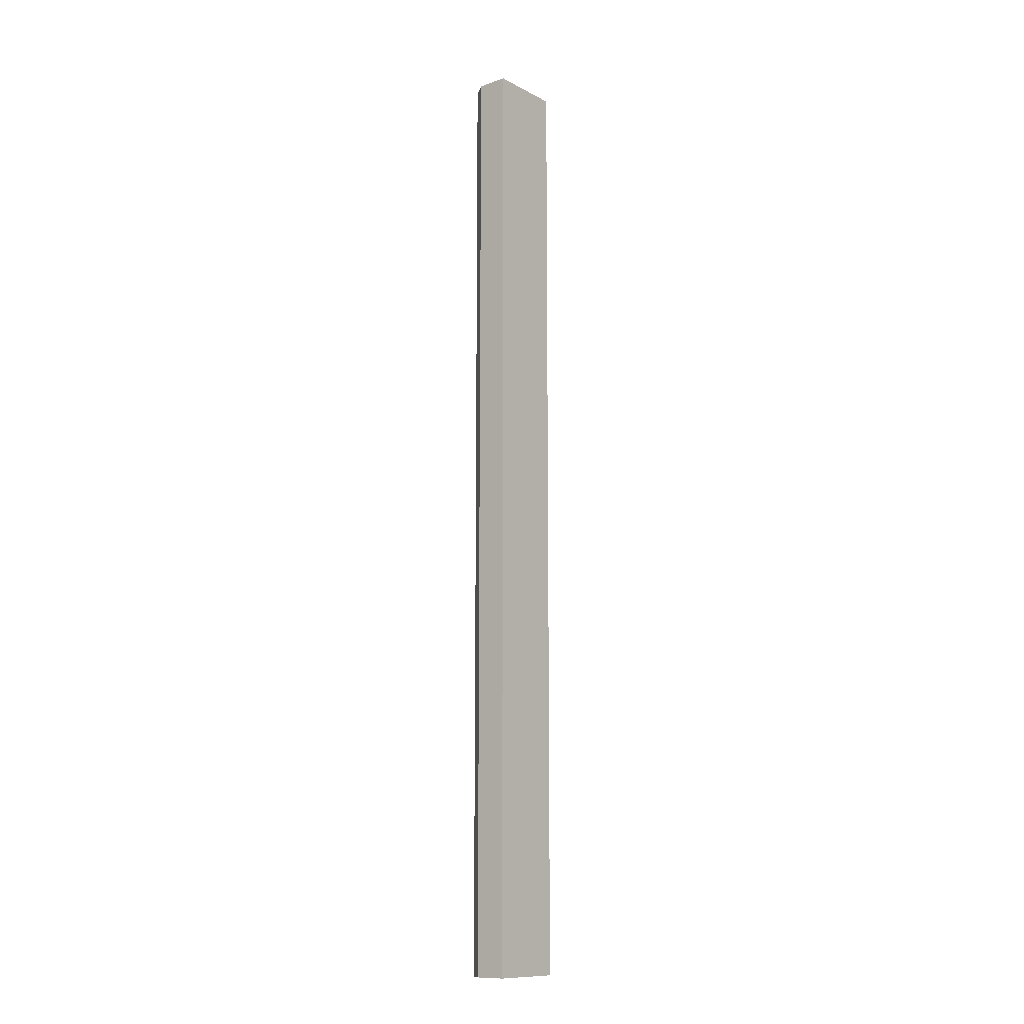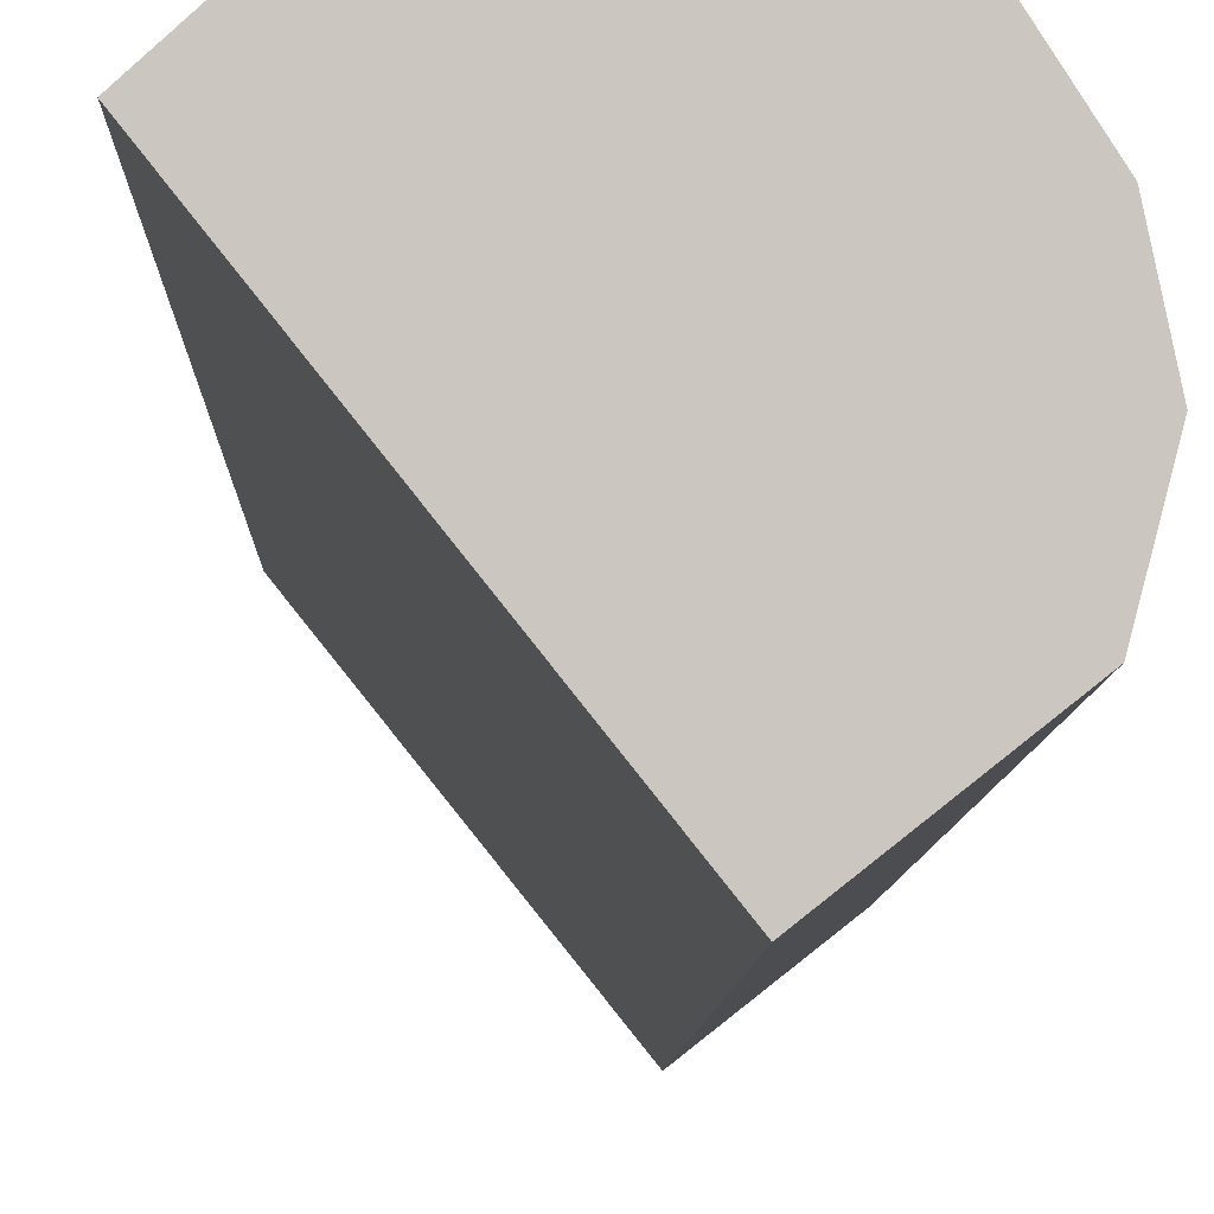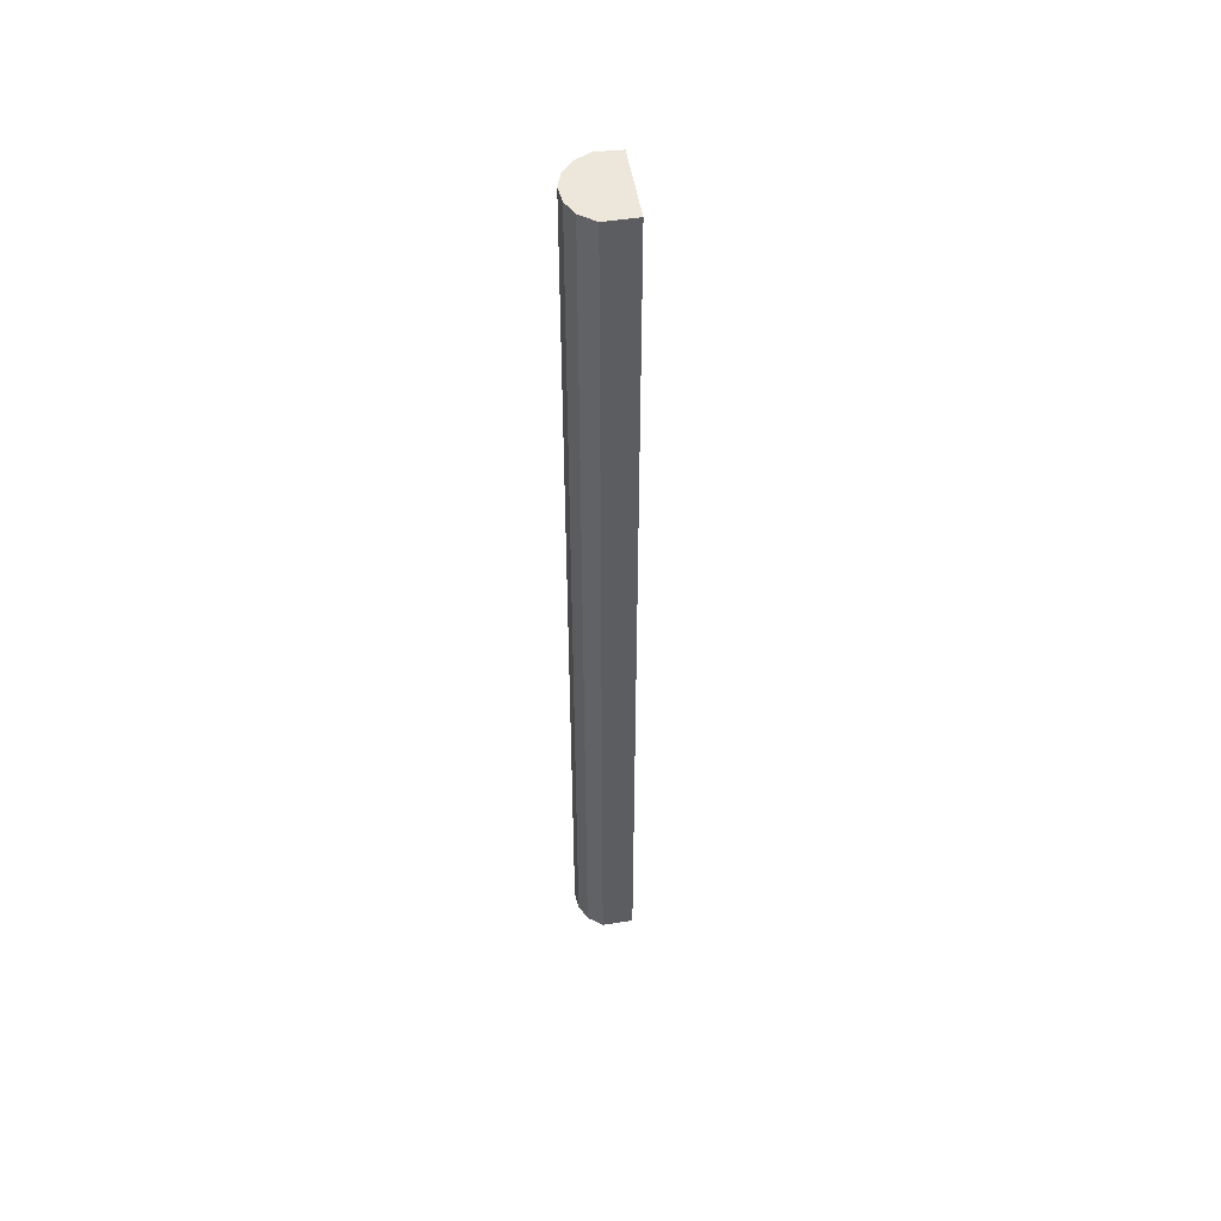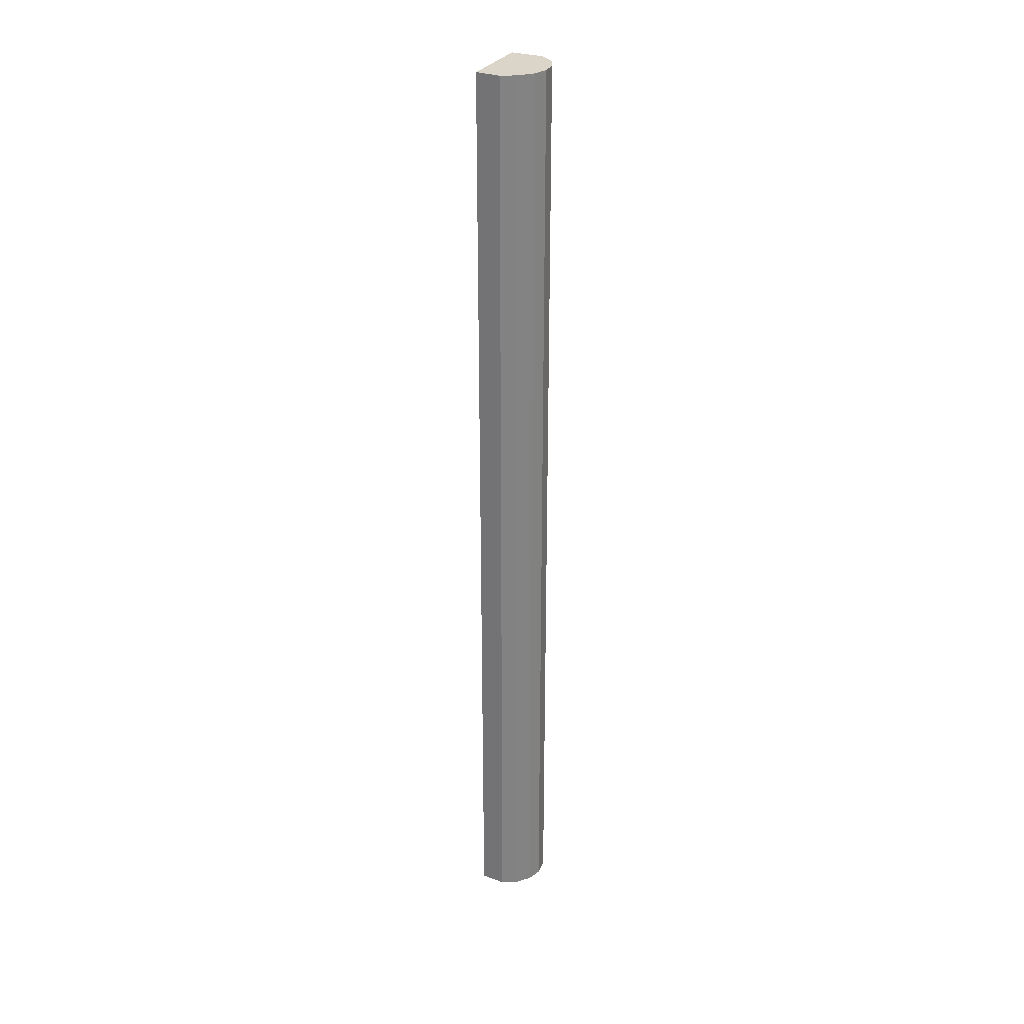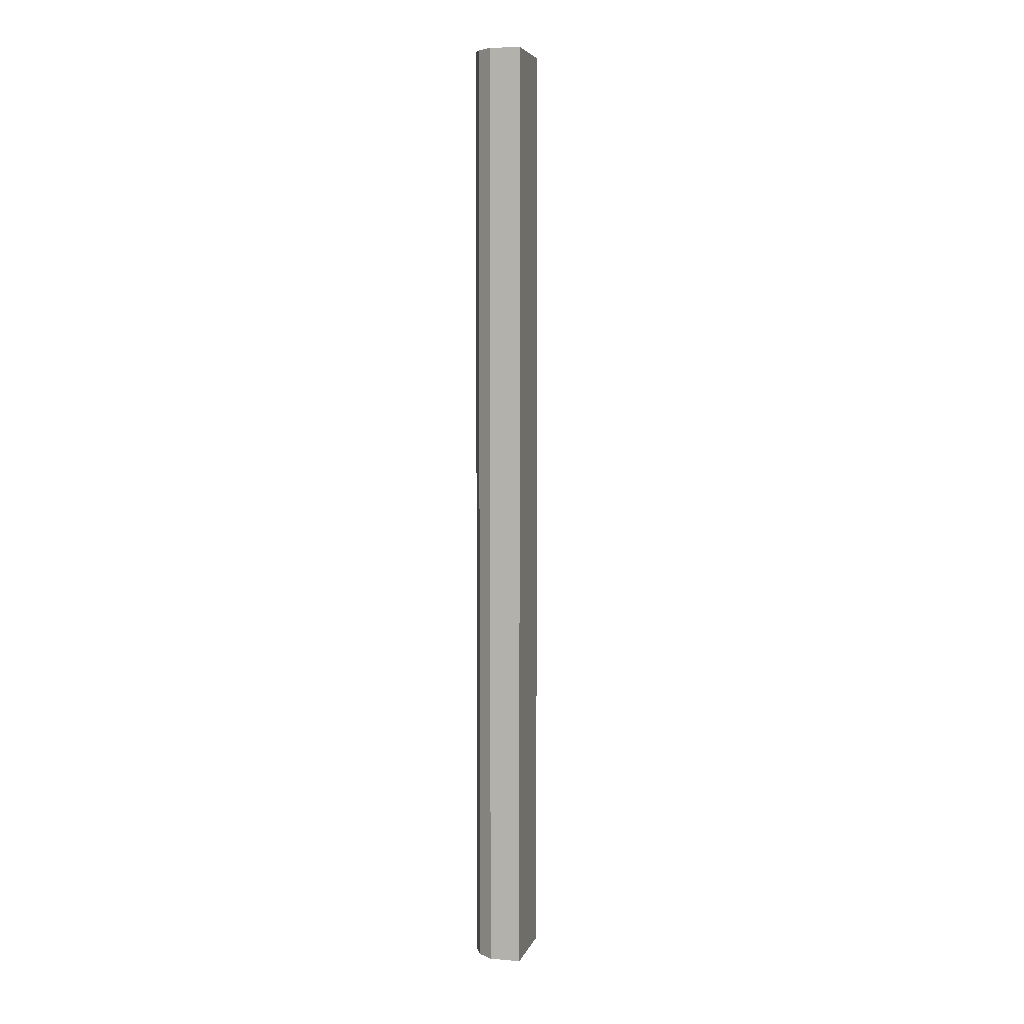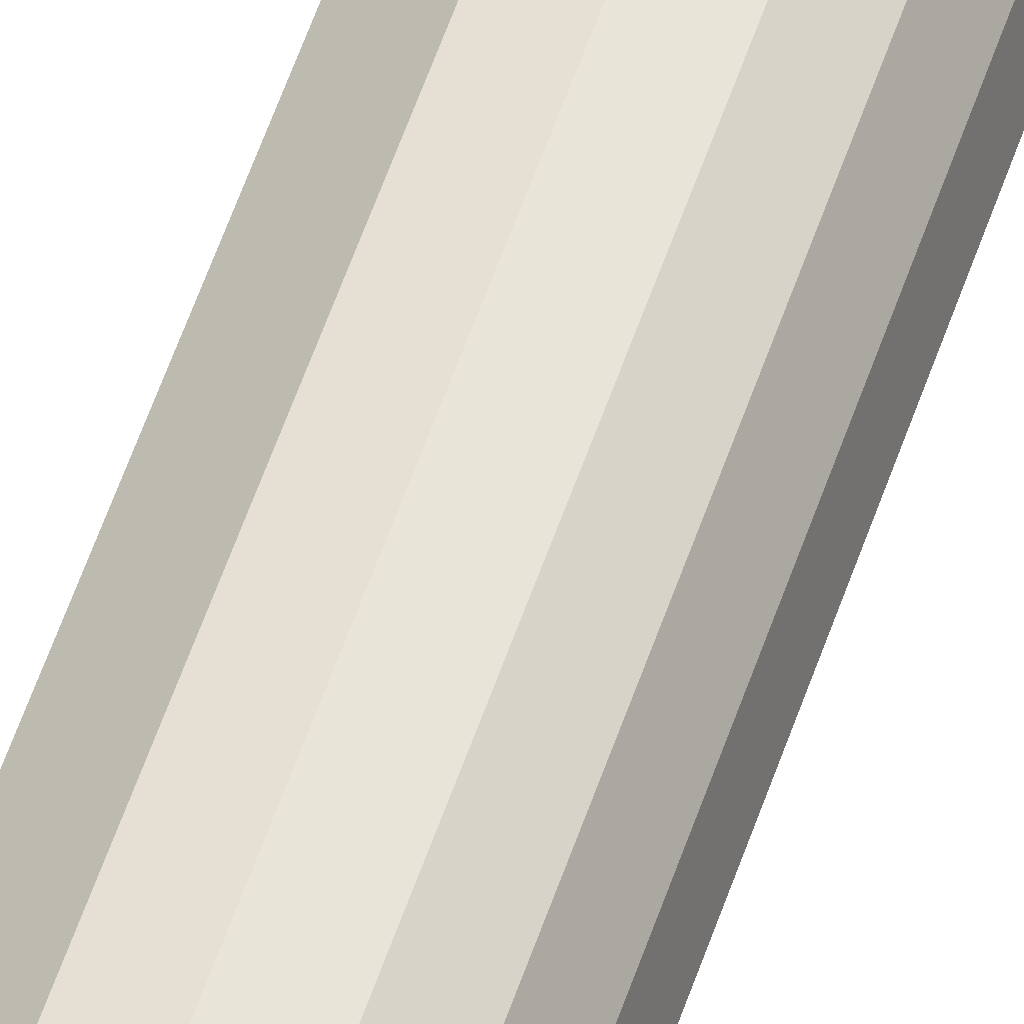
<metadata>
{"format":"obj","ext":"obj","renderer":"f3d","projection":"perspective","resolution":1024,"background":"white","views":[{"elev":-11.8,"azim":-179.2,"up":"+Y"},{"elev":-1.9,"azim":-0.3,"up":"+Z"},{"elev":50.7,"azim":132.1,"up":"+Y"},{"elev":29.4,"azim":-12.9,"up":"+Y"},{"elev":5.6,"azim":155.8,"up":"+Y"},{"elev":57.5,"azim":18.7,"up":"+Z"}]}
</metadata>
<code>
v  0.297 5.971 -0.372
v  0.48 5.971 -0.138
v  0.452 5.971 -0.249
v  0.458 5.971 -0.037
v  0.402 5.971 0.049
v  0 5.971 3.656e-16
v  0.32 5.971 0.102
v  0.216 5.971 0.121
v  0.115 5.971 0.103
v  0.115 -6.307e-18 0.103
v  0.216 -7.409e-18 0.121
v  0.32 -6.246e-18 0.102
v  0.402 -3e-18 0.049
v  0.458 2.266e-18 -0.037
v  0.48 8.45e-18 -0.138
v  0.452 1.525e-17 -0.249
v  0.297 2.278e-17 -0.372
v  0 0 0
g defaultobject
f 1 2 3
f 2 1 4
f 4 1 5
f 5 1 6
f 5 6 7
f 7 6 8
f 8 6 9
f 10 8 9
f 8 10 11
f 11 7 8
f 7 11 12
f 12 5 7
f 5 12 13
f 13 4 5
f 4 13 14
f 14 2 4
f 2 14 15
f 15 3 2
f 3 15 16
f 16 1 3
f 1 16 17
f 17 6 1
f 6 17 18
f 18 9 6
f 9 18 10
f 15 17 16
f 17 15 14
f 17 14 18
f 18 14 13
f 18 13 12
f 18 12 11
f 18 11 10

</code>
